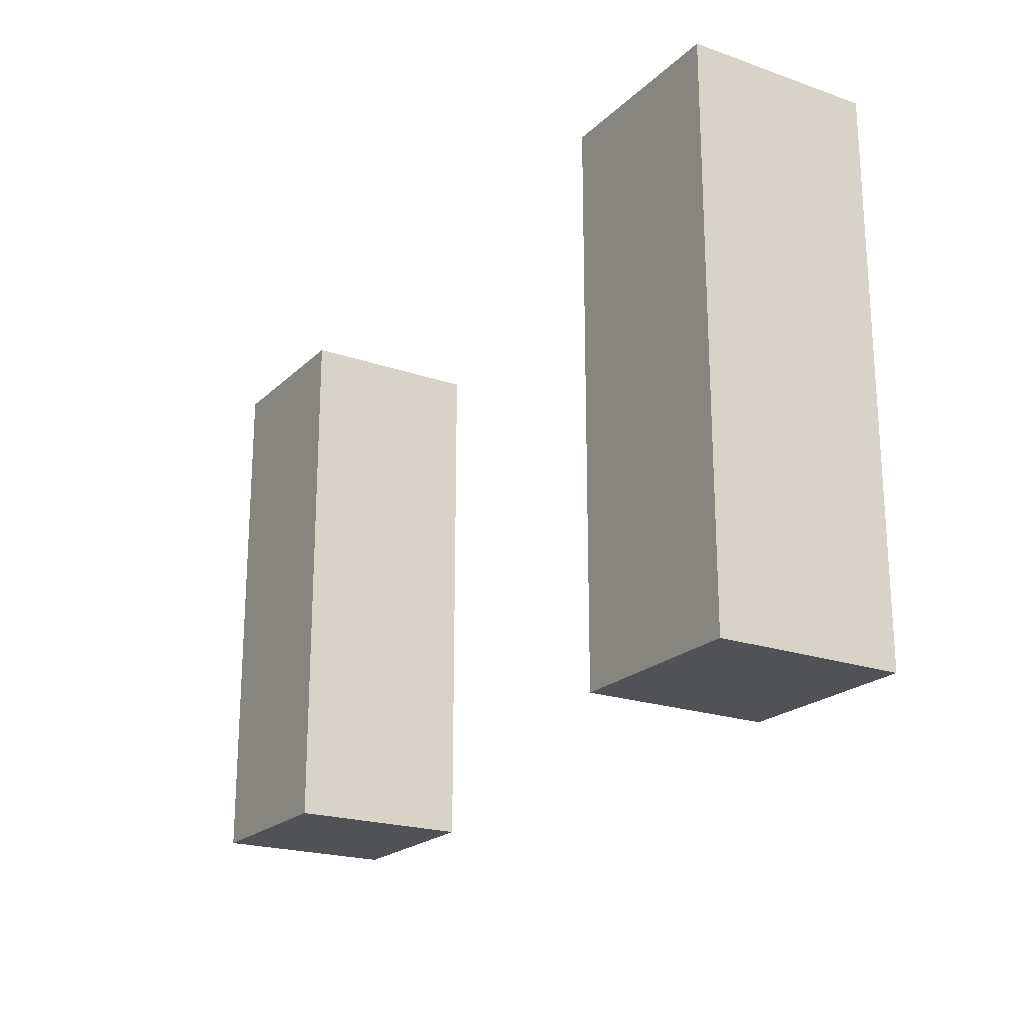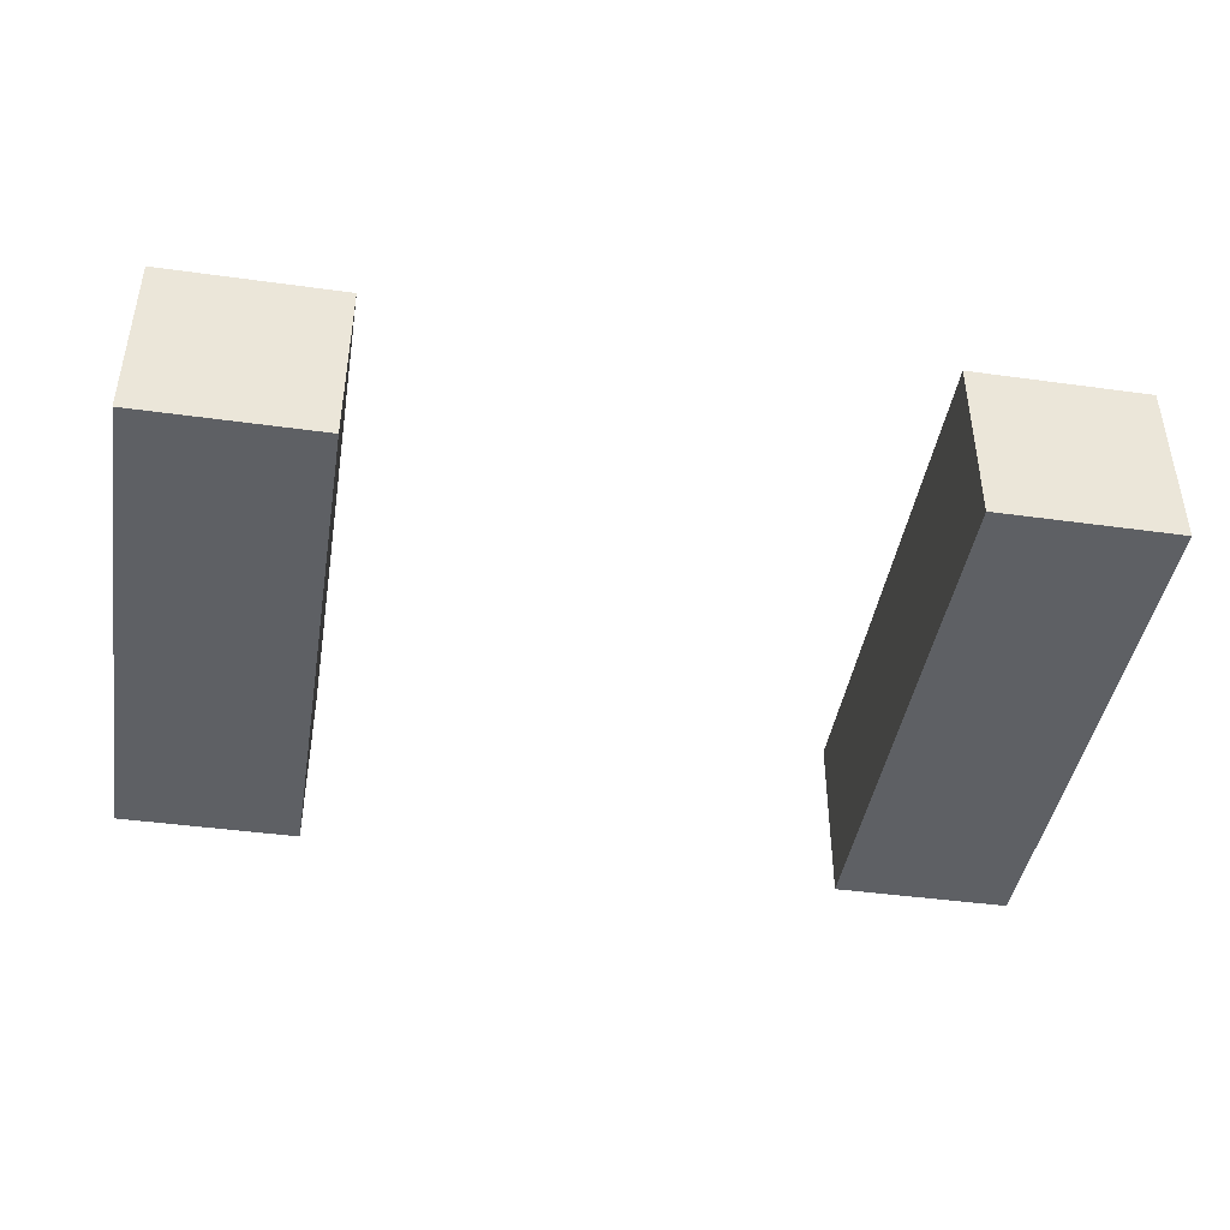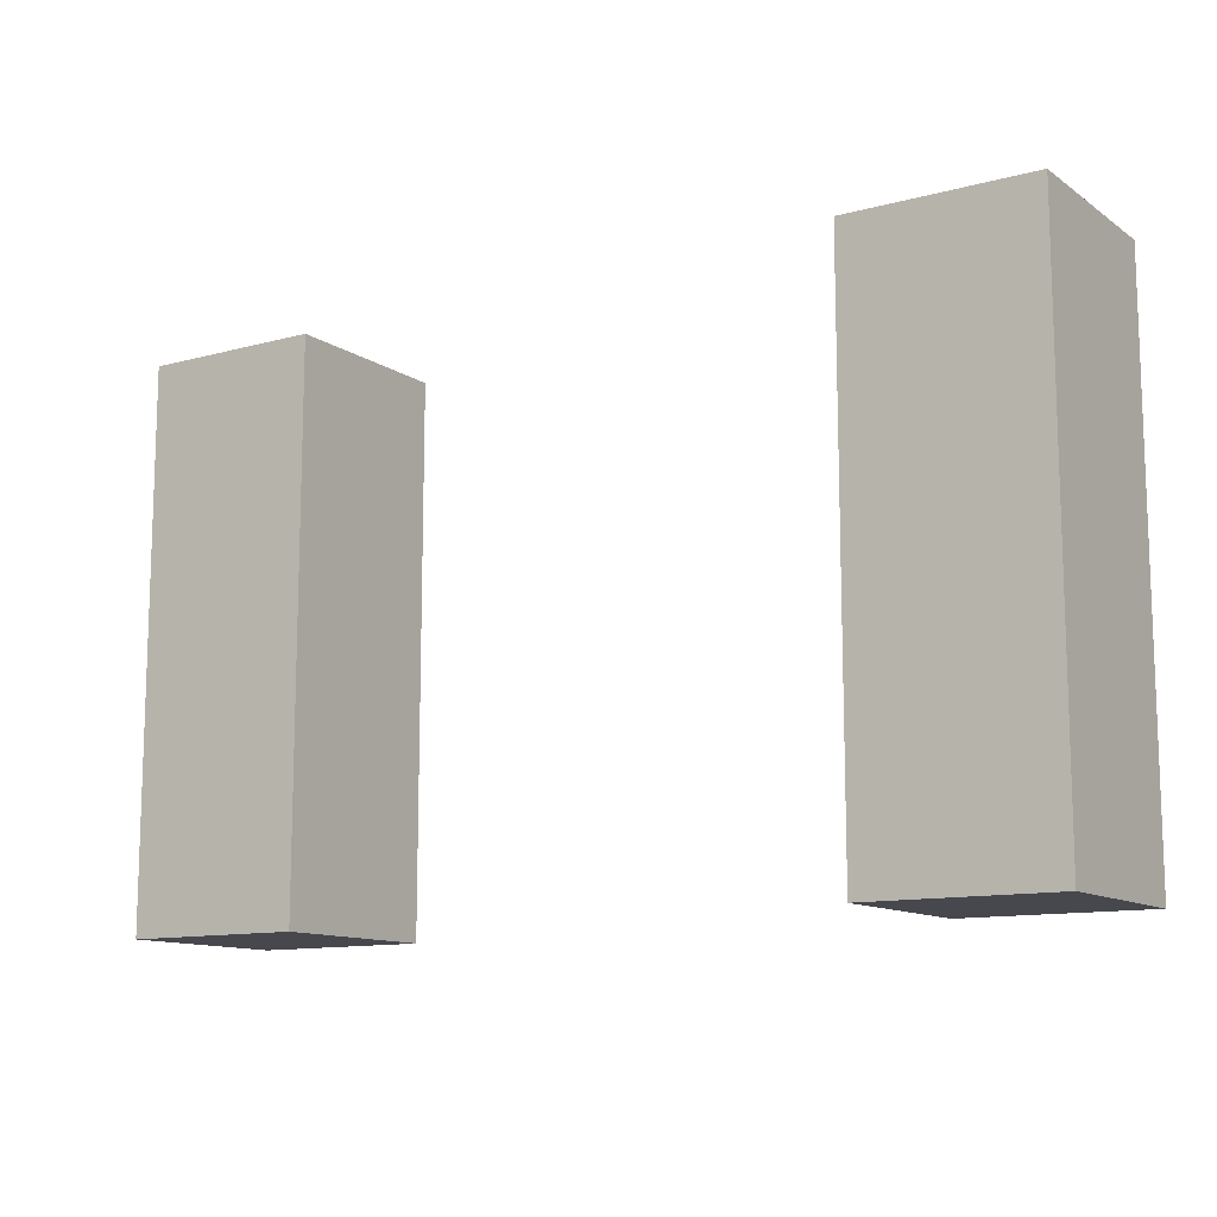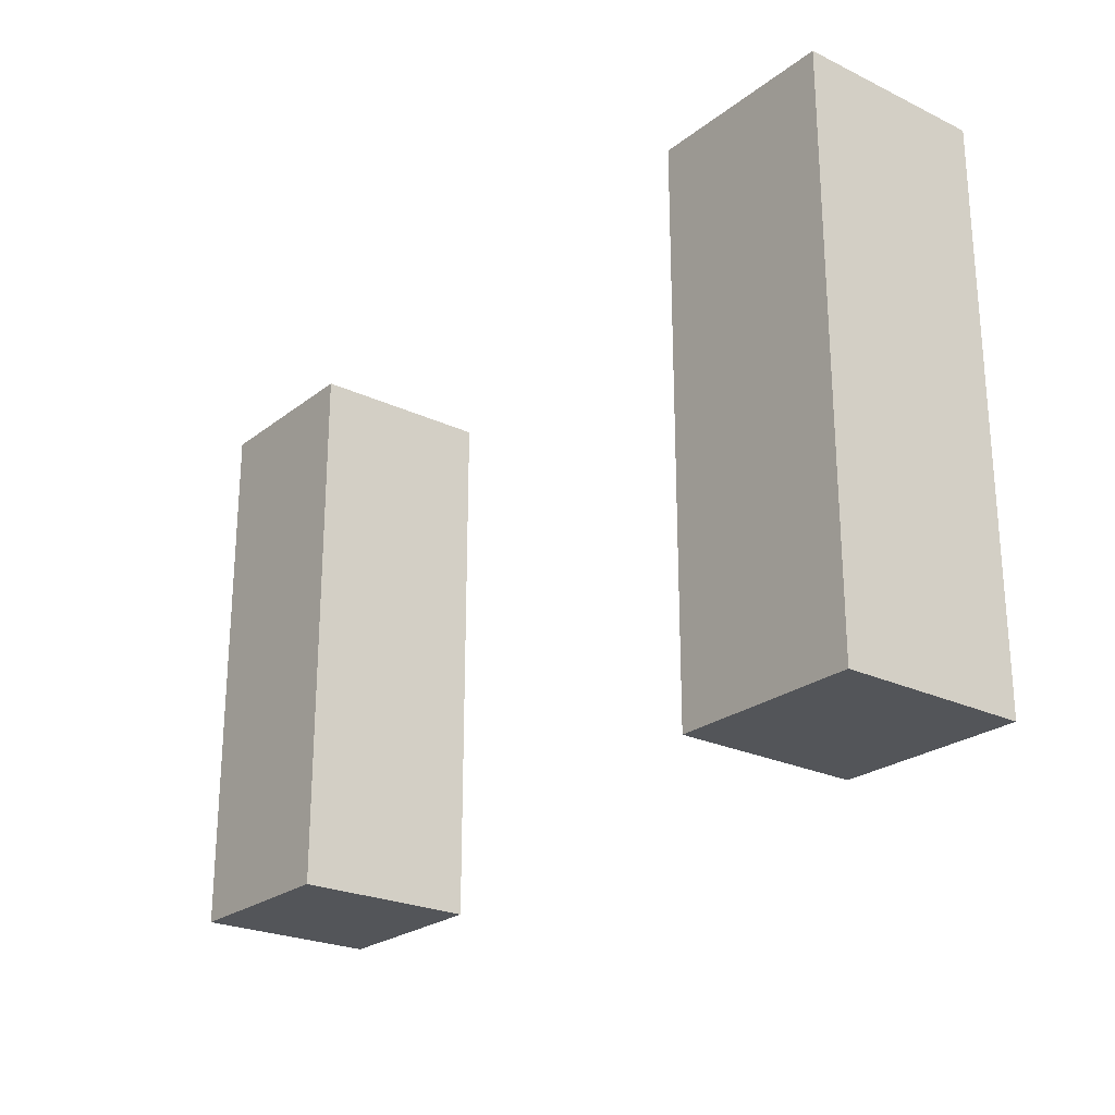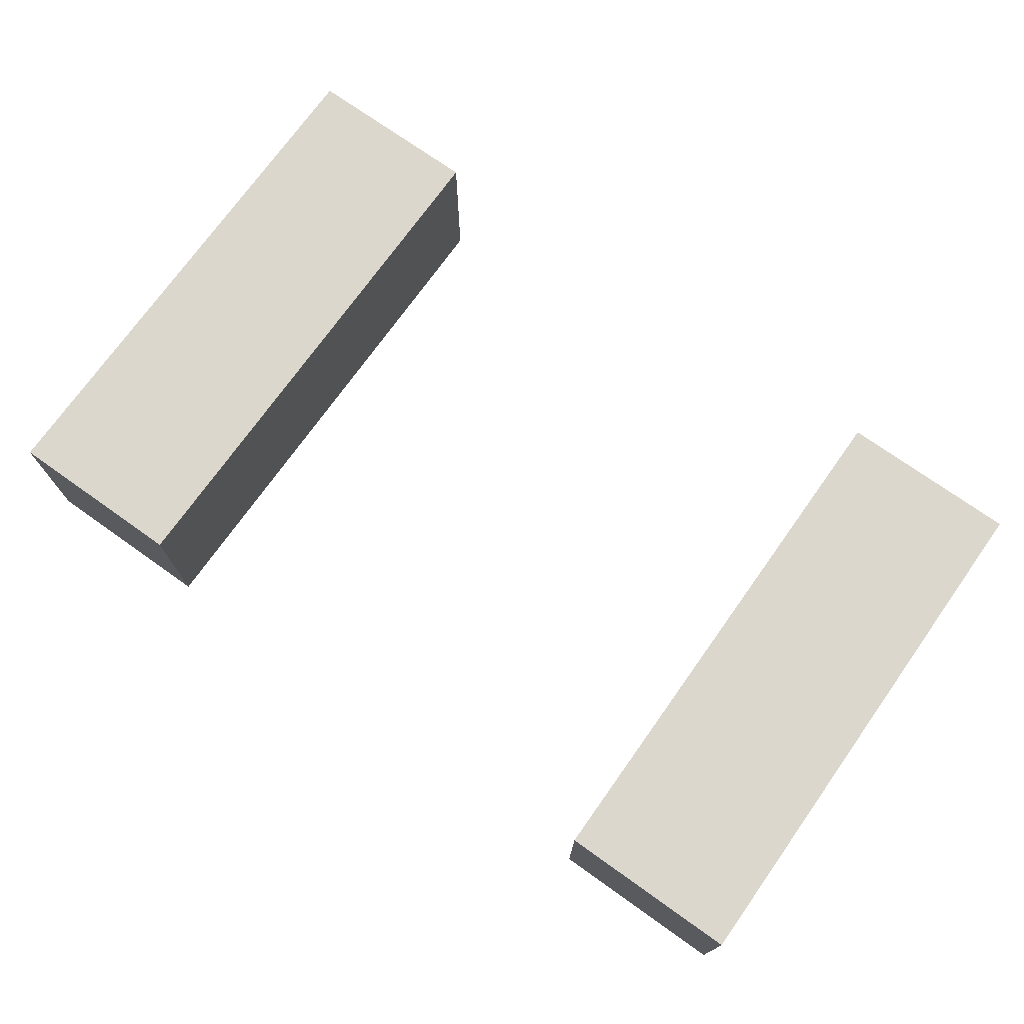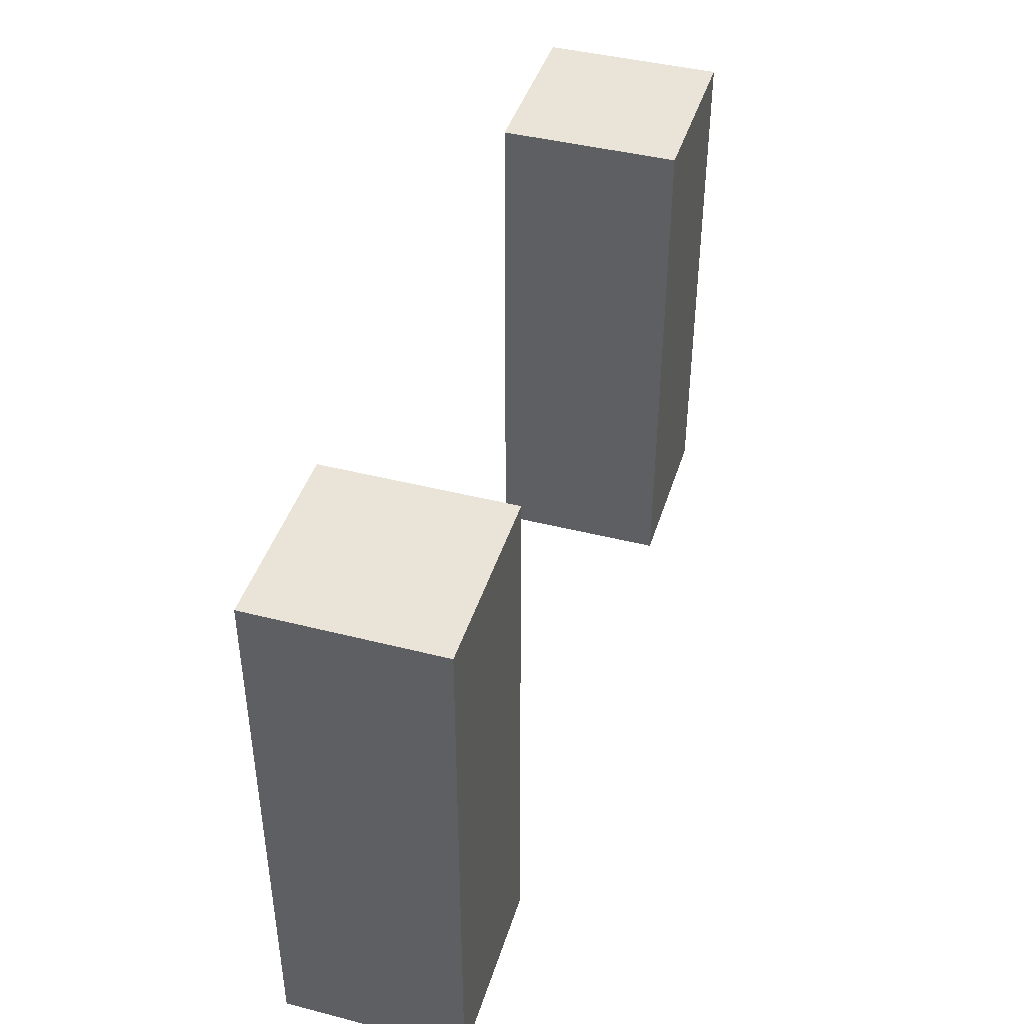
<metadata>
{"format":"obj","ext":"obj","renderer":"f3d","projection":"perspective","resolution":1024,"background":"white","views":[{"elev":-21.1,"azim":-121.8,"up":"+Y"},{"elev":-43.1,"azim":170.7,"up":"+Z"},{"elev":-11.8,"azim":32.9,"up":"+Y"},{"elev":-24.1,"azim":51.7,"up":"+Y"},{"elev":73.3,"azim":35.4,"up":"+Z"},{"elev":42.8,"azim":-73.1,"up":"+Y"}]}
</metadata>
<code>
o
v -0.3 2.1 0.4
v -0.3 2.1 0.3
v -0.3 2.4 0.4
v -0.3 2.4 0.3
v 0.1 2.1 0.4
v 0.1 2.1 0.3
v 0.1 2.4 0.4
v 0.1 2.4 0.3
v -0.2 2.1 0.4
v -0.2 2.1 0.3
v -0.2 2.4 0.4
v -0.2 2.4 0.3
v 0.2 2.1 0.4
v 0.2 2.1 0.3
v 0.2 2.4 0.4
v 0.2 2.4 0.3
v -0.3 2.1 0.4
v -0.3 2.4 0.4
v -0.2 2.1 0.4
v -0.2 2.4 0.4
v 0.1 2.1 0.4
v 0.1 2.4 0.4
v 0.2 2.1 0.4
v 0.2 2.4 0.4
v -0.3 2.1 0.3
v -0.3 2.4 0.3
v -0.2 2.1 0.3
v -0.2 2.4 0.3
v 0.1 2.1 0.3
v 0.1 2.4 0.3
v 0.2 2.1 0.3
v 0.2 2.4 0.3
v -0.3 2.1 0.4
v -0.2 2.1 0.4
v 0.1 2.1 0.4
v 0.2 2.1 0.4
v -0.3 2.1 0.3
v -0.2 2.1 0.3
v 0.1 2.1 0.3
v 0.2 2.1 0.3
v -0.3 2.4 0.4
v -0.2 2.4 0.4
v 0.1 2.4 0.4
v 0.2 2.4 0.4
v -0.3 2.4 0.3
v -0.2 2.4 0.3
v 0.1 2.4 0.3
v 0.2 2.4 0.3
f 3 2 1
f 4 2 3
f 7 6 5
f 8 6 7
f 9 10 11
f 11 10 12
f 13 14 15
f 15 14 16
f 19 18 17
f 20 18 19
f 23 22 21
f 24 22 23
f 25 26 27
f 27 26 28
f 29 30 31
f 31 30 32
f 37 34 33
f 38 34 37
f 39 36 35
f 40 36 39
f 41 42 45
f 45 42 46
f 43 44 47
f 47 44 48

</code>
